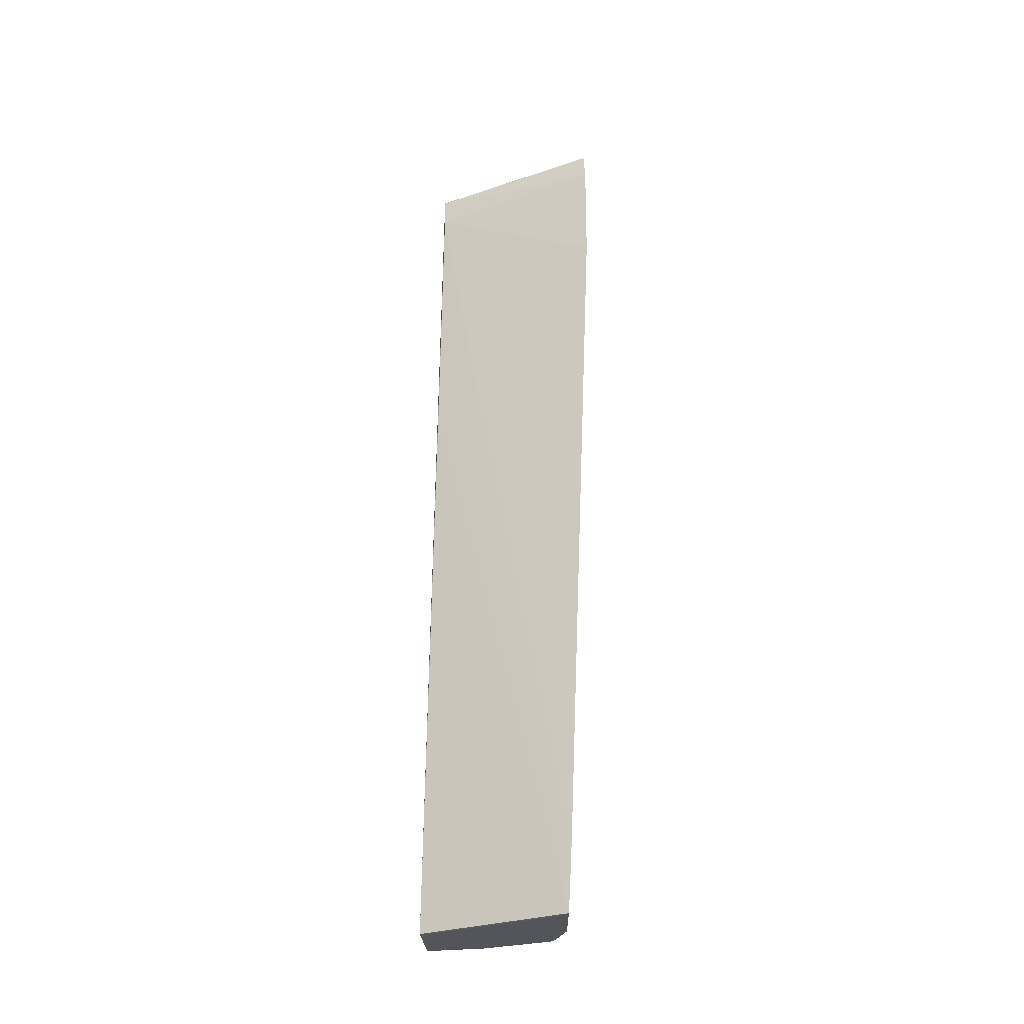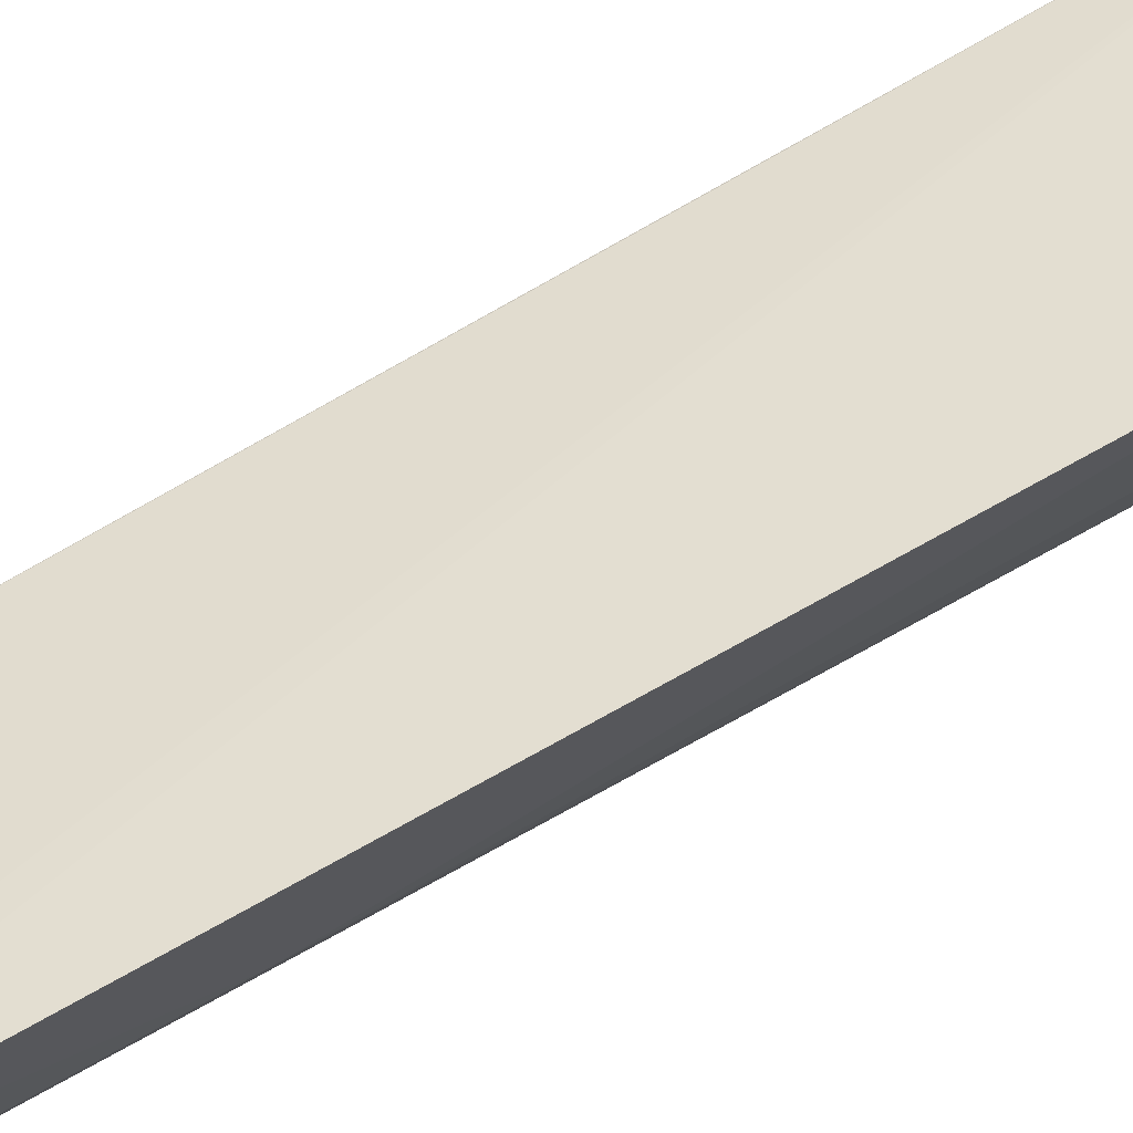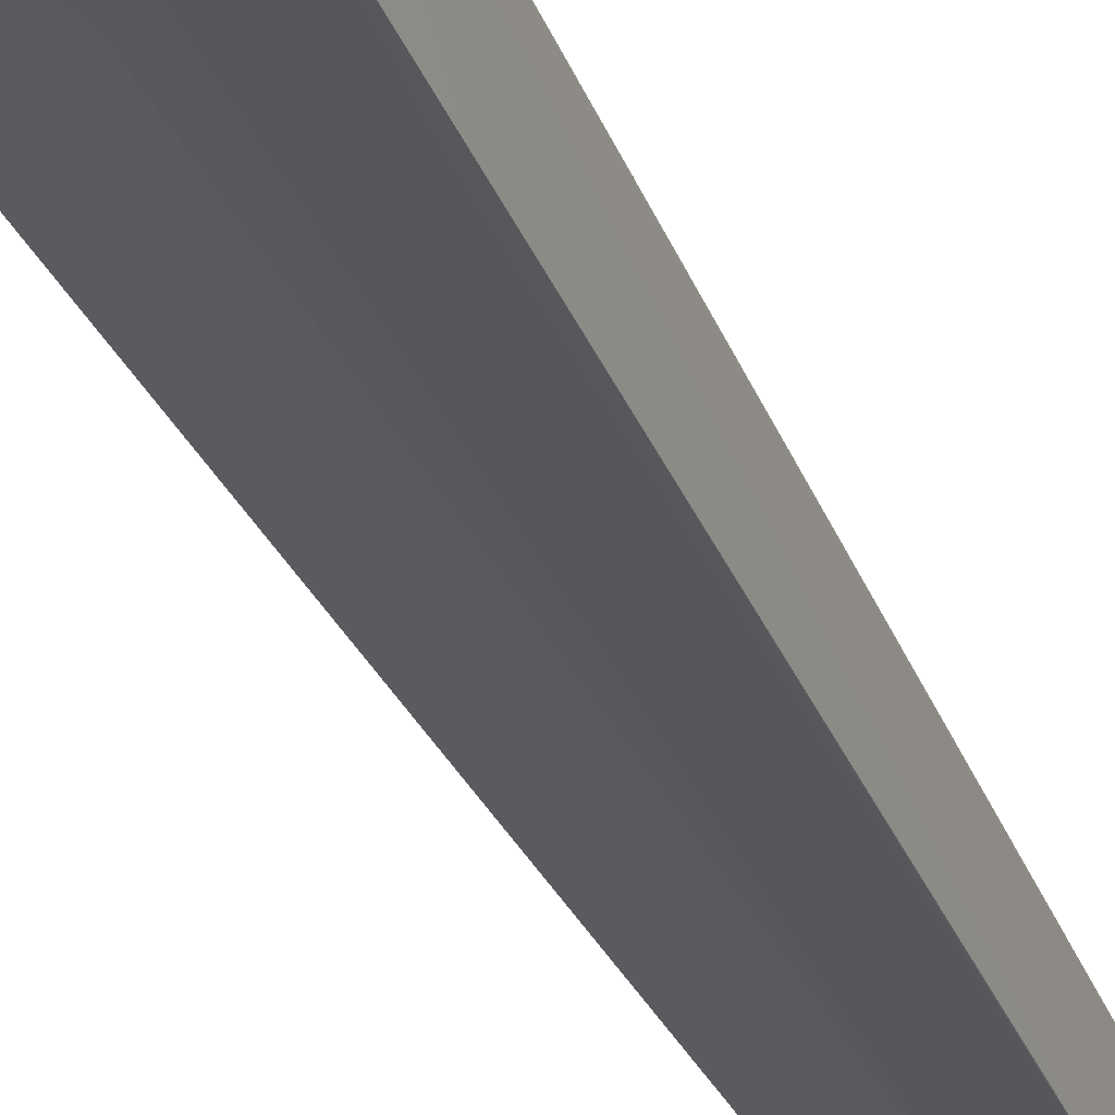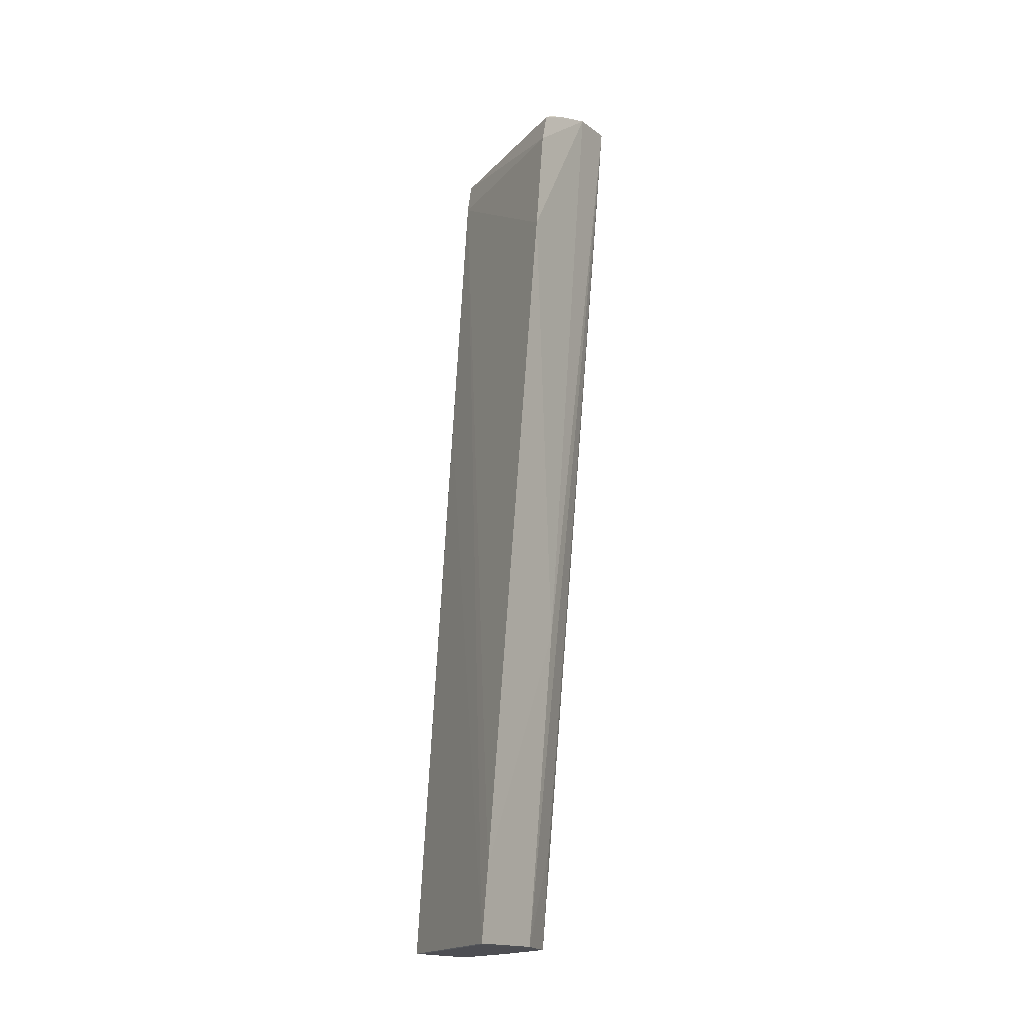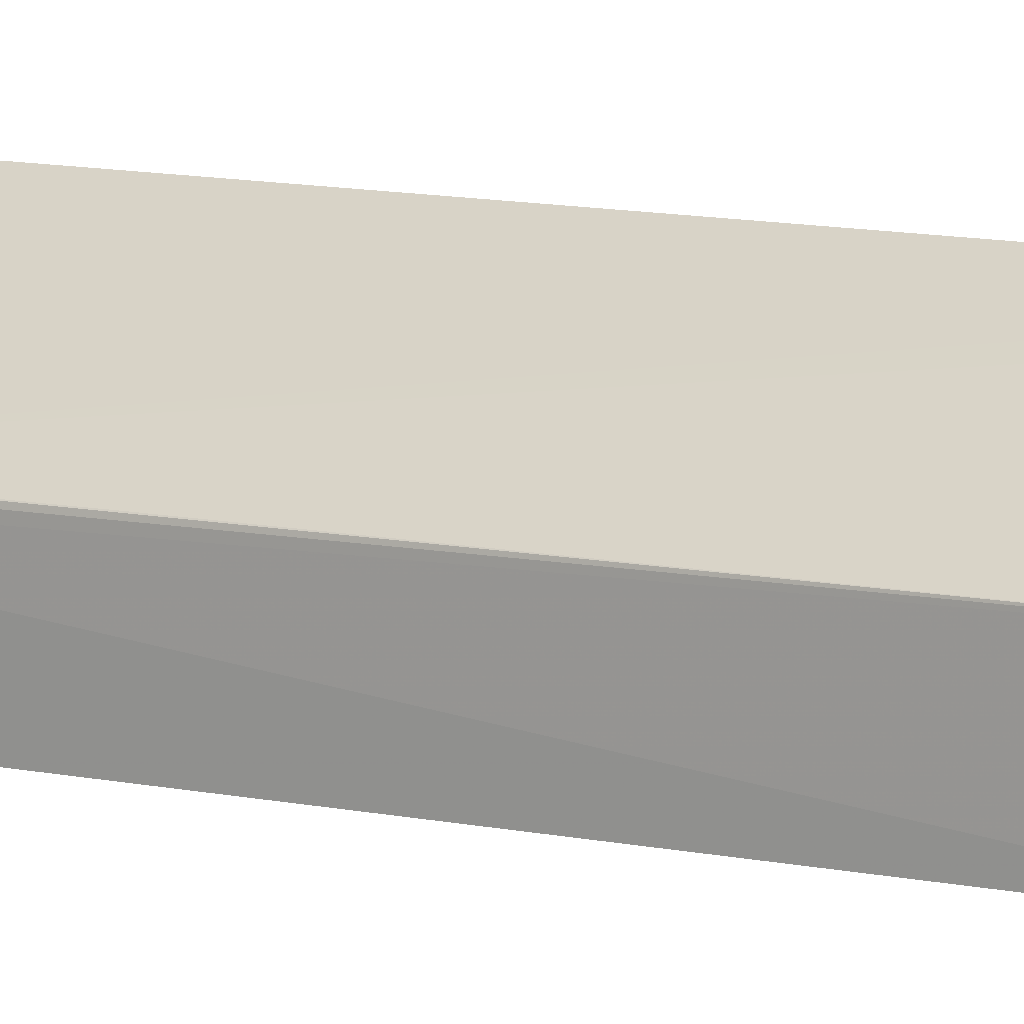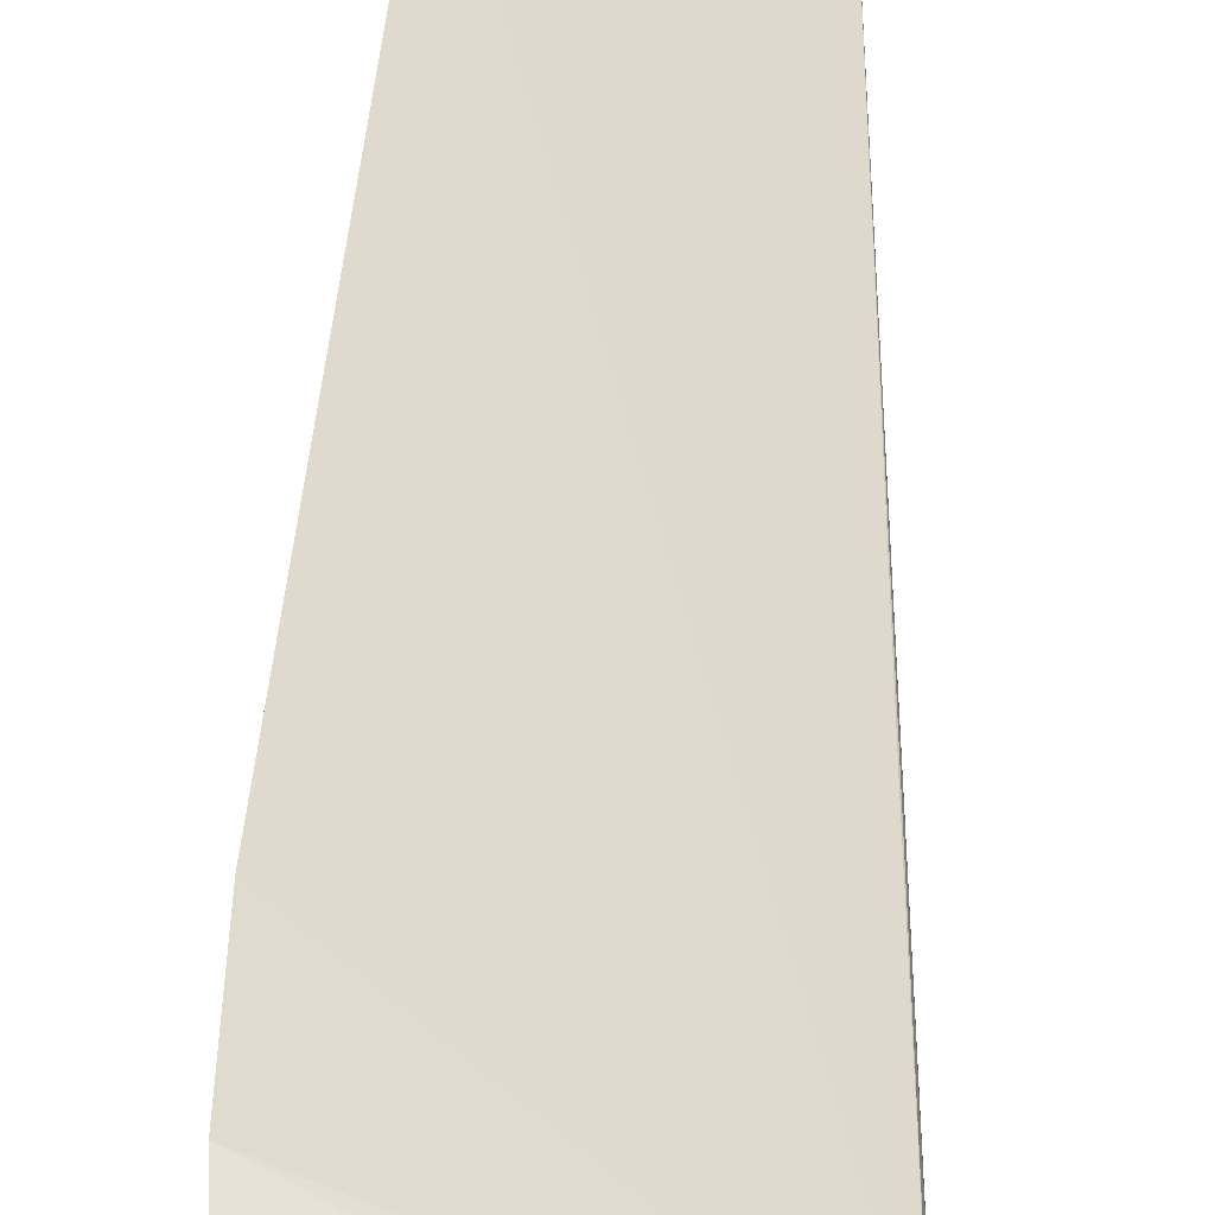
<metadata>
{"format":"obj","ext":"obj","renderer":"f3d","projection":"perspective","resolution":1024,"background":"white","views":[{"elev":-25.9,"azim":4.6,"up":"+Y"},{"elev":68.0,"azim":56.7,"up":"+Z"},{"elev":-35.5,"azim":-161.6,"up":"+Z"},{"elev":-17.8,"azim":38.2,"up":"+Y"},{"elev":17.2,"azim":-58.0,"up":"+Z"},{"elev":26.5,"azim":-179.4,"up":"+Z"}]}
</metadata>
<code>
v 0.09596 0.2867 -0.1248
v 0.08559 -0.03625 -0.1006
v 0.09183 0.3112 -0.173
v 0.03073 0.3116 -0.1931
v 0.03184 0.2865 -0.1542
v 0.05149 -0.03565 -0.1572
v 0.09486 0.3011 -0.1327
v 0.08759 0.08105 -0.1395
v 0.09603 0.2465 -0.1204
v 0.06026 0.2788 -0.1837
v 0.03029 -0.03612 -0.1578
v 0.0946 0.3089 -0.155
v 0.03145 0.2985 -0.1567
v 0.07761 -0.03582 -0.1462
v 0.08689 -0.009464 -0.1022
v 0.03247 0.2607 -0.189
v 0.06489 0.3111 -0.1848
v 0.03133 -0.03629 -0.1283
v 0.09525 0.2985 -0.1284
v 0.08711 0.3114 -0.1754
v 0.03119 0.3086 -0.1778
v 0.02912 -0.009026 -0.1652
v 0.08327 -0.03574 -0.1308
v 0.0643 -0.03559 -0.1522
v 0.08281 -0.03646 -0.1028
v 0.05194 0.3056 -0.1884
v 0.03188 0.179 -0.1453
v 0.09485 0.3046 -0.1416
v 0.03121 0.3011 -0.16
v 0.052 0.3112 -0.1886
v 0.09004 0.2743 -0.1707
v 0.0302 0.2607 -0.1893
v 0.04612 -0.03577 -0.1574
v 0.08014 0.0001405 -0.1467
v 0.05544 -0.02661 -0.1566
v 0.0733 0.2383 -0.1746
v 0.03666 -0.03653 -0.1268
v 0.05139 0.009277 -0.1615
v 0.02943 0.02254 -0.1681
v 0.08681 0.301 -0.1748
v 0.06446 0.2967 -0.1838
v 0.07325 -0.03564 -0.1483
f 15 8 9
f 18 11 37
f 22 11 18
f 18 29 22
f 13 29 18
f 37 11 25
f 11 14 25
f 25 18 37
f 2 18 25
f 2 25 23
f 23 25 14
f 23 15 2
f 8 15 23
f 3 8 23
f 4 29 21
f 12 1 9
f 4 21 12
f 9 8 12
f 12 8 3
f 19 29 13
f 13 1 19
f 1 12 19
f 13 18 5
f 2 15 5
f 5 15 9
f 9 1 5
f 5 1 13
f 4 16 32
f 22 29 32
f 32 29 4
f 4 12 20
f 20 12 3
f 26 17 10
f 26 16 4
f 33 14 11
f 33 6 14
f 33 11 22
f 22 6 33
f 34 14 3
f 3 23 34
f 34 23 14
f 7 21 29
f 29 19 7
f 27 18 2
f 2 5 27
f 27 5 18
f 22 32 39
f 39 32 16
f 16 26 39
f 39 6 22
f 30 26 4
f 17 26 30
f 4 20 30
f 30 20 17
f 10 6 38
f 38 26 10
f 6 39 38
f 38 39 26
f 10 17 41
f 14 6 24
f 24 41 36
f 3 14 31
f 28 12 21
f 21 7 28
f 28 19 12
f 28 7 19
f 36 41 40
f 17 20 40
f 40 41 17
f 40 20 3
f 3 31 40
f 40 24 36
f 35 24 6
f 41 24 35
f 35 6 10
f 10 41 35
f 14 24 42
f 24 40 42
f 42 31 14
f 42 40 31

</code>
